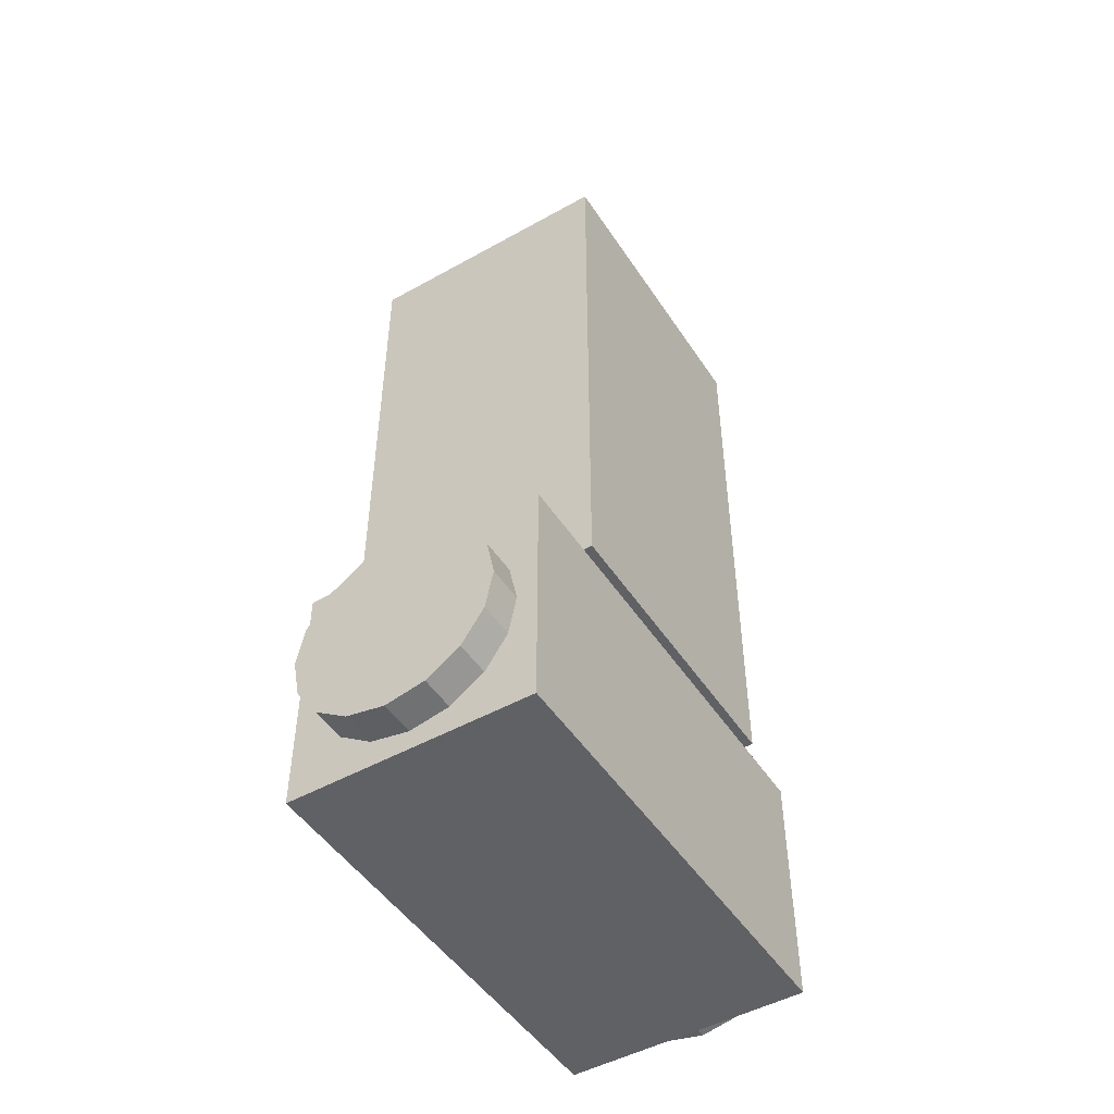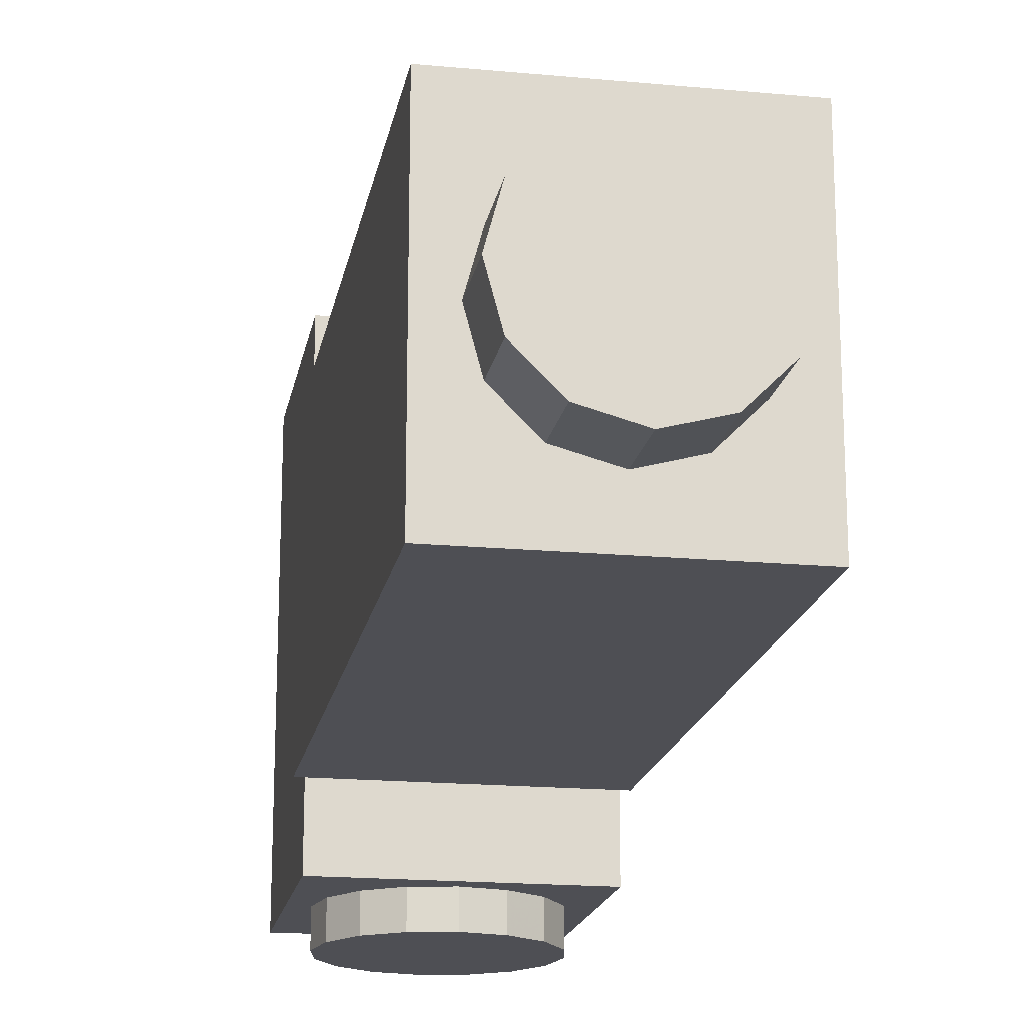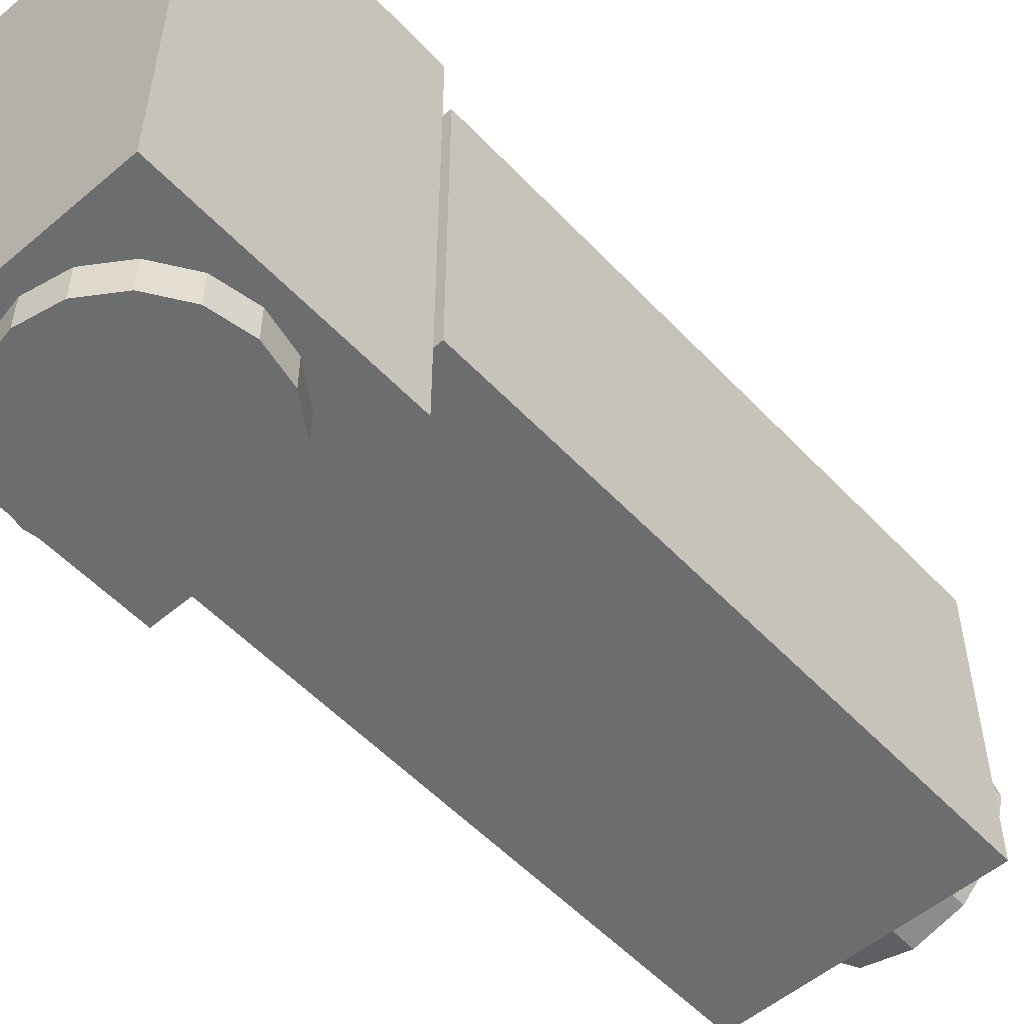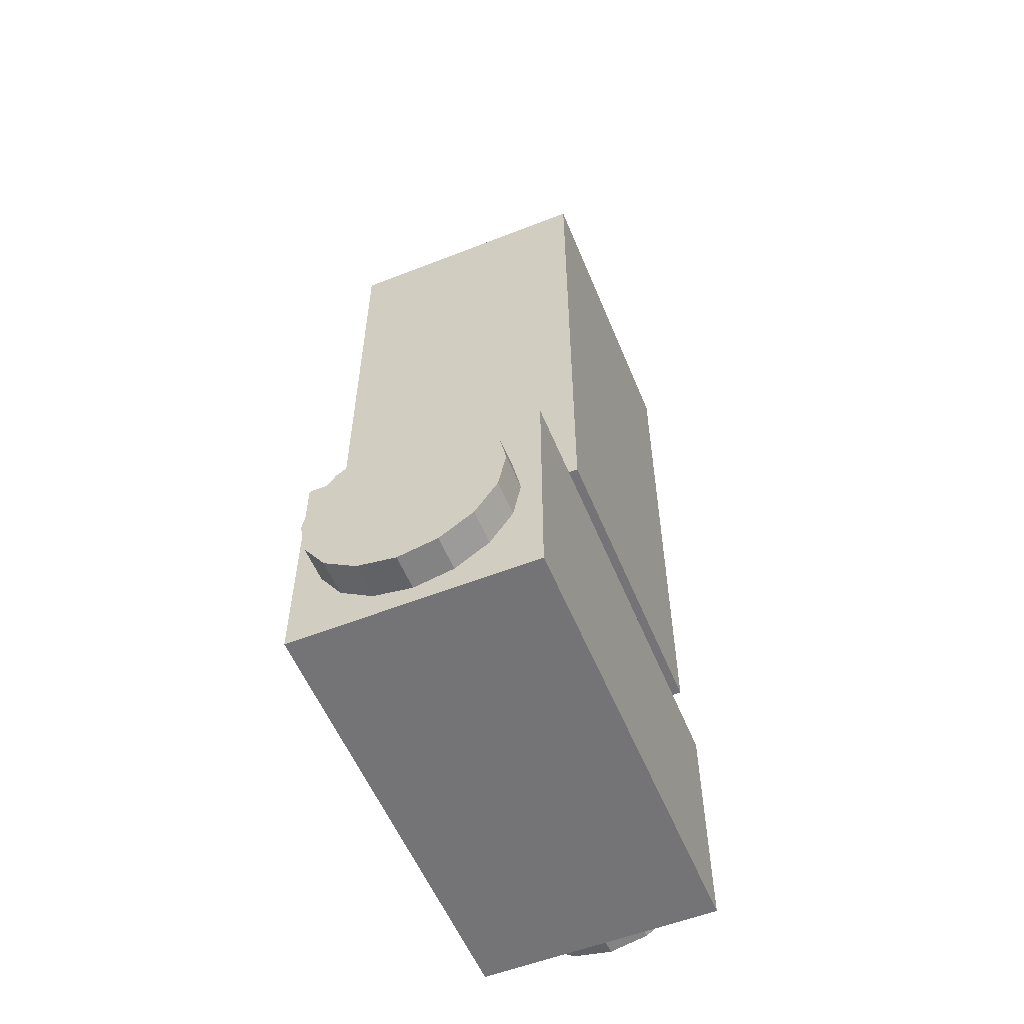
<metadata>
{"format":"obj","ext":"obj","renderer":"f3d","projection":"perspective","resolution":1024,"background":"white","views":[{"elev":-48.7,"azim":31.9,"up":"+Y"},{"elev":-18.3,"azim":169.8,"up":"+Z"},{"elev":-53.9,"azim":42.0,"up":"+Z"},{"elev":-56.3,"azim":22.3,"up":"+Y"}]}
</metadata>
<code>
v 22.5 123 -26
v 22.5 21 26
v 22.5 21 -26
v -22.5 123 -26
v 22.5 123 -26
v -21 21 -26
v -22.5 21 -26
v -22.5 123 -26
v -21 21 -26
v 22.5 123 -26
v 22.5 123 26
v 22.5 21 26
v 22.5 123 26
v 22.5 123 -26
v 17 123 0
v 8.501 123 14.72
v -22.5 123 26
v 22.5 123 26
v 14.72 123 8.501
v 8.501 123 14.72
v 22.5 123 26
v 17 123 0
v 14.72 123 8.501
v 22.5 123 26
v -8.501 123 -14.72
v 22.5 123 -26
v -22.5 123 -26
v 17 123 0
v 22.5 123 -26
v 14.72 123 -8.501
v 14.72 123 -8.501
v 22.5 123 -26
v 8.501 123 -14.72
v 8.501 123 -14.72
v 22.5 123 -26
v 1.9e-05 123 -17
v 1.9e-05 123 -17
v 22.5 123 -26
v -8.501 123 -14.72
v -22.5 123 26
v -22.5 123 -26
v -22.5 21 -26
v -22.5 21 26
v -22.5 123 26
v -22.5 21 -26
v -17 123 0
v -22.5 123 -26
v -22.5 123 26
v -14.72 123 -8.501
v -22.5 123 -26
v -17 123 0
v -14.72 123 -8.501
v -8.501 123 -14.72
v -22.5 123 -26
v -14.72 123 8.501
v -17 123 0
v -22.5 123 26
v -8.501 123 14.72
v -14.72 123 8.501
v -22.5 123 26
v 1.9e-05 123 17
v -8.501 123 14.72
v -22.5 123 26
v 8.501 123 14.72
v 1.9e-05 123 17
v -22.5 123 26
v -17 135 0
v -17 123 0
v -14.72 123 8.501
v -14.72 135 -8.5
v -14.72 123 -8.501
v -17 123 0
v -14.72 135 -8.5
v -17 123 0
v -17 135 0
v -14.72 135 8.5
v -14.72 123 8.501
v -8.501 123 14.72
v -14.72 135 8.5
v -17 135 0
v -14.72 123 8.501
v -8.5 135 14.72
v -8.501 123 14.72
v 1.9e-05 123 17
v -14.72 135 8.5
v -8.501 123 14.72
v -8.5 135 14.72
v 2e-05 135 17
v 1.9e-05 123 17
v 8.501 123 14.72
v -8.5 135 14.72
v 1.9e-05 123 17
v 2e-05 135 17
v 8.5 135 14.72
v 8.501 123 14.72
v 14.72 123 8.501
v 2e-05 135 17
v 8.501 123 14.72
v 8.5 135 14.72
v 14.72 135 8.5
v 14.72 123 8.501
v 17 123 0
v 8.5 135 14.72
v 14.72 123 8.501
v 14.72 135 8.5
v 17 135 -0
v 17 123 0
v 14.72 123 -8.501
v 14.72 135 8.5
v 17 123 0
v 17 135 -0
v 14.72 135 -8.5
v 14.72 123 -8.501
v 8.501 123 -14.72
v 17 135 -0
v 14.72 123 -8.501
v 14.72 135 -8.5
v 8.5 135 -14.72
v 8.501 123 -14.72
v 1.9e-05 123 -17
v 14.72 135 -8.5
v 8.501 123 -14.72
v 8.5 135 -14.72
v 2e-05 135 -17
v 1.9e-05 123 -17
v -8.501 123 -14.72
v 8.5 135 -14.72
v 1.9e-05 123 -17
v 2e-05 135 -17
v -8.5 135 -14.72
v -8.501 123 -14.72
v -14.72 123 -8.501
v 2e-05 135 -17
v -8.501 123 -14.72
v -8.5 135 -14.72
v -8.5 135 -14.72
v -14.72 123 -8.501
v -14.72 135 -8.5
v 14.72 135 -8.5
v -14.72 135 -8.5
v -17 135 0
v 17 135 -0
v 14.72 135 -8.5
v -17 135 0
v -14.72 135 8.5
v 17 135 -0
v -17 135 0
v 8.5 135 -14.72
v -8.5 135 -14.72
v -14.72 135 -8.5
v 14.72 135 -8.5
v 8.5 135 -14.72
v -14.72 135 -8.5
v 8.5 135 -14.72
v 2e-05 135 -17
v -8.5 135 -14.72
v -14.72 135 8.5
v 14.72 135 8.5
v 17 135 -0
v -8.5 135 14.72
v 8.5 135 14.72
v 14.72 135 8.5
v -14.72 135 8.5
v -8.5 135 14.72
v 14.72 135 8.5
v -8.5 135 14.72
v 2e-05 135 17
v 8.5 135 14.72
v -3e-06 -17.5 39
v -21 -21 39
v 21 -21 39
v -21 -21 -39
v 21 -21 39
v -21 -21 39
v 17.5 -3e-06 39
v 21 -21 39
v 21 21 39
v 21 -21 -39
v 21 21 39
v 21 -21 39
v 6.697 -16.17 39
v -3e-06 -17.5 39
v 21 -21 39
v 12.37 -12.37 39
v 6.697 -16.17 39
v 21 -21 39
v 16.17 -6.697 39
v 12.37 -12.37 39
v 21 -21 39
v 17.5 -3e-06 39
v 16.17 -6.697 39
v 21 -21 39
v -21 -21 -39
v 21 -21 -39
v 21 -21 39
v -17.5 3e-06 39
v -21 21 39
v -21 -21 39
v -21 21 -39
v -21 -21 39
v -21 21 39
v -21 21 -39
v -21 21 39
v -21 21 26
v -21 21 -39
v -21 21 26
v -21 21 -26
v -16.17 -6.697 39
v -17.5 3e-06 39
v -21 -21 39
v -12.37 -12.37 39
v -16.17 -6.697 39
v -21 -21 39
v -6.697 -16.17 39
v -12.37 -12.37 39
v -21 -21 39
v -3e-06 -17.5 39
v -6.697 -16.17 39
v -21 -21 39
v -21 -21 -39
v -21 -21 39
v -21 21 -39
v 3e-06 17.5 39
v 21 21 39
v -21 21 39
v -16.17 6.697 39
v -21 21 39
v -17.5 3e-06 39
v -6.697 16.17 39
v 3e-06 17.5 39
v -21 21 39
v -12.37 12.37 39
v -6.697 16.17 39
v -21 21 39
v -16.17 6.697 39
v -12.37 12.37 39
v -21 21 39
v 16.17 6.697 39
v 17.5 -3e-06 39
v 21 21 39
v 12.37 12.37 39
v 16.17 6.697 39
v 21 21 39
v 6.697 16.17 39
v 12.37 12.37 39
v 21 21 39
v 3e-06 17.5 39
v 6.697 16.17 39
v 21 21 39
v 21 21 -39
v 21 21 39
v 21 -21 -39
v 21 21 -39
v 21 21 -26
v 21 21 39
v 21 21 -26
v 21 21 0
v 21 21 39
v 21 21 0
v 21 21 26
v 21 21 39
v -17.5 3e-06 45
v -17.5 3e-06 39
v -16.17 -6.697 39
v -16.17 6.696 45
v -16.17 6.697 39
v -17.5 3e-06 39
v -16.17 6.696 45
v -17.5 3e-06 39
v -17.5 3e-06 45
v -16.17 -6.696 45
v -16.17 -6.697 39
v -12.37 -12.37 39
v -16.17 -6.696 45
v -17.5 3e-06 45
v -16.17 -6.697 39
v -12.37 -12.38 45
v -12.37 -12.37 39
v -6.697 -16.17 39
v -16.17 -6.696 45
v -12.37 -12.37 39
v -12.37 -12.38 45
v -6.698 -16.17 45
v -6.697 -16.17 39
v -3e-06 -17.5 39
v -12.37 -12.38 45
v -6.697 -16.17 39
v -6.698 -16.17 45
v -3e-06 -17.5 45
v -3e-06 -17.5 39
v 6.697 -16.17 39
v -6.698 -16.17 45
v -3e-06 -17.5 39
v -3e-06 -17.5 45
v 6.698 -16.17 45
v 6.697 -16.17 39
v 12.37 -12.37 39
v -3e-06 -17.5 45
v 6.697 -16.17 39
v 6.698 -16.17 45
v 12.37 -12.38 45
v 12.37 -12.37 39
v 16.17 -6.697 39
v 6.698 -16.17 45
v 12.37 -12.37 39
v 12.37 -12.38 45
v 16.17 -6.696 45
v 16.17 -6.697 39
v 17.5 -3e-06 39
v 12.37 -12.38 45
v 16.17 -6.697 39
v 16.17 -6.696 45
v 17.5 -3e-06 45
v 17.5 -3e-06 39
v 16.17 6.697 39
v 16.17 -6.696 45
v 17.5 -3e-06 39
v 17.5 -3e-06 45
v 16.17 6.696 45
v 16.17 6.697 39
v 12.37 12.37 39
v 17.5 -3e-06 45
v 16.17 6.697 39
v 16.17 6.696 45
v 12.37 12.38 45
v 12.37 12.37 39
v 6.697 16.17 39
v 16.17 6.696 45
v 12.37 12.37 39
v 12.37 12.38 45
v 6.698 16.17 45
v 6.697 16.17 39
v 3e-06 17.5 39
v 12.37 12.38 45
v 6.697 16.17 39
v 6.698 16.17 45
v 3e-06 17.5 45
v 3e-06 17.5 39
v -6.697 16.17 39
v 6.698 16.17 45
v 3e-06 17.5 39
v 3e-06 17.5 45
v -6.698 16.17 45
v -6.697 16.17 39
v -12.37 12.37 39
v 3e-06 17.5 45
v -6.697 16.17 39
v -6.698 16.17 45
v -12.37 12.38 45
v -12.37 12.37 39
v -16.17 6.697 39
v -6.698 16.17 45
v -12.37 12.37 39
v -12.37 12.38 45
v -12.37 12.38 45
v -16.17 6.697 39
v -16.17 6.696 45
v 17.5 -3e-06 -39
v 21 21 -39
v 21 -21 -39
v -3e-06 -17.5 -39
v 21 -21 -39
v -21 -21 -39
v 16.17 -6.697 -39
v 17.5 -3e-06 -39
v 21 -21 -39
v 12.37 -12.37 -39
v 16.17 -6.697 -39
v 21 -21 -39
v 6.697 -16.17 -39
v 12.37 -12.37 -39
v 21 -21 -39
v -3e-06 -17.5 -39
v 6.697 -16.17 -39
v 21 -21 -39
v 3e-06 17.5 -39
v -21 21 -39
v 21 21 -39
v 6.697 16.17 -39
v 3e-06 17.5 -39
v 21 21 -39
v 12.37 12.37 -39
v 6.697 16.17 -39
v 21 21 -39
v 16.17 6.697 -39
v 12.37 12.37 -39
v 21 21 -39
v 17.5 -3e-06 -39
v 16.17 6.697 -39
v 21 21 -39
v -17.5 3e-06 -39
v -21 -21 -39
v -21 21 -39
v -16.17 6.697 -39
v -17.5 3e-06 -39
v -21 21 -39
v -12.37 12.37 -39
v -16.17 6.697 -39
v -21 21 -39
v -6.697 16.17 -39
v -12.37 12.37 -39
v -21 21 -39
v 3e-06 17.5 -39
v -6.697 16.17 -39
v -21 21 -39
v -16.17 -6.697 -39
v -21 -21 -39
v -17.5 3e-06 -39
v -6.697 -16.17 -39
v -3e-06 -17.5 -39
v -21 -21 -39
v -12.37 -12.37 -39
v -6.697 -16.17 -39
v -21 -21 -39
v -16.17 -6.697 -39
v -12.37 -12.37 -39
v -21 -21 -39
v -17.5 3e-06 -45
v -17.5 3e-06 -39
v -16.17 6.697 -39
v -16.17 -6.696 -45
v -16.17 -6.697 -39
v -17.5 3e-06 -39
v -16.17 -6.696 -45
v -17.5 3e-06 -39
v -17.5 3e-06 -45
v -16.17 6.696 -45
v -16.17 6.697 -39
v -12.37 12.37 -39
v -16.17 6.696 -45
v -17.5 3e-06 -45
v -16.17 6.697 -39
v -12.37 12.38 -45
v -12.37 12.37 -39
v -6.697 16.17 -39
v -16.17 6.696 -45
v -12.37 12.37 -39
v -12.37 12.38 -45
v -6.698 16.17 -45
v -6.697 16.17 -39
v 3e-06 17.5 -39
v -12.37 12.38 -45
v -6.697 16.17 -39
v -6.698 16.17 -45
v 3e-06 17.5 -45
v 3e-06 17.5 -39
v 6.697 16.17 -39
v -6.698 16.17 -45
v 3e-06 17.5 -39
v 3e-06 17.5 -45
v 6.698 16.17 -45
v 6.697 16.17 -39
v 12.37 12.37 -39
v 3e-06 17.5 -45
v 6.697 16.17 -39
v 6.698 16.17 -45
v 12.37 12.38 -45
v 12.37 12.37 -39
v 16.17 6.697 -39
v 6.698 16.17 -45
v 12.37 12.37 -39
v 12.37 12.38 -45
v 16.17 6.696 -45
v 16.17 6.697 -39
v 17.5 -3e-06 -39
v 12.37 12.38 -45
v 16.17 6.697 -39
v 16.17 6.696 -45
v 17.5 -3e-06 -45
v 17.5 -3e-06 -39
v 16.17 -6.697 -39
v 16.17 6.696 -45
v 17.5 -3e-06 -39
v 17.5 -3e-06 -45
v 16.17 -6.696 -45
v 16.17 -6.697 -39
v 12.37 -12.37 -39
v 17.5 -3e-06 -45
v 16.17 -6.697 -39
v 16.17 -6.696 -45
v 12.37 -12.38 -45
v 12.37 -12.37 -39
v 6.697 -16.17 -39
v 16.17 -6.696 -45
v 12.37 -12.37 -39
v 12.37 -12.38 -45
v 6.698 -16.17 -45
v 6.697 -16.17 -39
v -3e-06 -17.5 -39
v 12.37 -12.38 -45
v 6.697 -16.17 -39
v 6.698 -16.17 -45
v -3e-06 -17.5 -45
v -3e-06 -17.5 -39
v -6.697 -16.17 -39
v 6.698 -16.17 -45
v -3e-06 -17.5 -39
v -3e-06 -17.5 -45
v -6.698 -16.17 -45
v -6.697 -16.17 -39
v -12.37 -12.37 -39
v -3e-06 -17.5 -45
v -6.697 -16.17 -39
v -6.698 -16.17 -45
v -12.37 -12.38 -45
v -12.37 -12.37 -39
v -16.17 -6.697 -39
v -6.698 -16.17 -45
v -12.37 -12.37 -39
v -12.37 -12.38 -45
v -12.37 -12.38 -45
v -16.17 -6.697 -39
v -16.17 -6.696 -45
v 16.17 6.696 45
v -16.17 6.696 45
v -17.5 3e-06 45
v 17.5 -3e-06 45
v 16.17 6.696 45
v -17.5 3e-06 45
v -16.17 -6.696 45
v 17.5 -3e-06 45
v -17.5 3e-06 45
v 12.37 12.38 45
v -12.37 12.38 45
v -16.17 6.696 45
v 16.17 6.696 45
v 12.37 12.38 45
v -16.17 6.696 45
v 6.698 16.17 45
v -6.698 16.17 45
v -12.37 12.38 45
v 12.37 12.38 45
v 6.698 16.17 45
v -12.37 12.38 45
v 6.698 16.17 45
v 3e-06 17.5 45
v -6.698 16.17 45
v -16.17 -6.696 45
v 16.17 -6.696 45
v 17.5 -3e-06 45
v -12.37 -12.38 45
v 12.37 -12.38 45
v 16.17 -6.696 45
v -16.17 -6.696 45
v -12.37 -12.38 45
v 16.17 -6.696 45
v -6.698 -16.17 45
v 6.698 -16.17 45
v 12.37 -12.38 45
v -12.37 -12.38 45
v -6.698 -16.17 45
v 12.37 -12.38 45
v -6.698 -16.17 45
v -3e-06 -17.5 45
v 6.698 -16.17 45
v 16.17 -6.696 -45
v -16.17 -6.696 -45
v -17.5 3e-06 -45
v 17.5 -3e-06 -45
v 16.17 -6.696 -45
v -17.5 3e-06 -45
v -16.17 6.696 -45
v 17.5 -3e-06 -45
v -17.5 3e-06 -45
v 12.37 -12.38 -45
v -12.37 -12.38 -45
v -16.17 -6.696 -45
v 16.17 -6.696 -45
v 12.37 -12.38 -45
v -16.17 -6.696 -45
v 6.698 -16.17 -45
v -6.698 -16.17 -45
v -12.37 -12.38 -45
v 12.37 -12.38 -45
v 6.698 -16.17 -45
v -12.37 -12.38 -45
v 6.698 -16.17 -45
v -3e-06 -17.5 -45
v -6.698 -16.17 -45
v -16.17 6.696 -45
v 16.17 6.696 -45
v 17.5 -3e-06 -45
v -12.37 12.38 -45
v 12.37 12.38 -45
v 16.17 6.696 -45
v -16.17 6.696 -45
v -12.37 12.38 -45
v 16.17 6.696 -45
v -6.698 16.17 -45
v 6.698 16.17 -45
v 12.37 12.38 -45
v -12.37 12.38 -45
v -6.698 16.17 -45
v 12.37 12.38 -45
v -6.698 16.17 -45
v 3e-06 17.5 -45
v 6.698 16.17 -45
v 21 21 26
v 22.5 21 26
v 22.5 123 26
v -22.5 123 26
v 21 21 26
v 22.5 123 26
v -21 21 26
v 21 21 26
v -22.5 123 26
v -22.5 123 26
v -22.5 21 26
v -21 21 26
v -21 21 26
v -21 21 39
v 21 21 26
v 21 21 26
v -21 21 39
v 21 21 39
v -22.5 21 26
v -22.5 21 -26
v -21 21 26
v -21 21 26
v -22.5 21 -26
v -21 21 -26
v 22.5 21 26
v 21 21 26
v 21 21 -26
v 22.5 21 26
v 21 21 -26
v 22.5 21 -26
v -21 21 -26
v 22.5 123 -26
v 21 21 -26
v 22.5 123 -26
v 22.5 21 -26
v 21 21 -26
v -21 21 -39
v -21 21 -26
v 21 21 -39
v 21 21 -26
v 21 21 -39
v -21 21 -26
f 1 2 3
f 4 5 6
f 7 8 9
f 10 11 12
f 13 14 15
f 16 17 18
f 19 20 21
f 22 23 24
f 25 26 27
f 28 29 30
f 31 32 33
f 34 35 36
f 37 38 39
f 40 41 42
f 43 44 45
f 46 47 48
f 49 50 51
f 52 53 54
f 55 56 57
f 58 59 60
f 61 62 63
f 64 65 66
f 67 68 69
f 70 71 72
f 73 74 75
f 76 77 78
f 79 80 81
f 82 83 84
f 85 86 87
f 88 89 90
f 91 92 93
f 94 95 96
f 97 98 99
f 100 101 102
f 103 104 105
f 106 107 108
f 109 110 111
f 112 113 114
f 115 116 117
f 118 119 120
f 121 122 123
f 124 125 126
f 127 128 129
f 130 131 132
f 133 134 135
f 136 137 138
f 139 140 141
f 142 143 144
f 145 146 147
f 148 149 150
f 151 152 153
f 154 155 156
f 157 158 159
f 160 161 162
f 163 164 165
f 166 167 168
f 169 170 171
f 172 173 174
f 175 176 177
f 178 179 180
f 181 182 183
f 184 185 186
f 187 188 189
f 190 191 192
f 193 194 195
f 196 197 198
f 199 200 201
f 202 203 204
f 205 206 207
f 208 209 210
f 211 212 213
f 214 215 216
f 217 218 219
f 220 221 222
f 223 224 225
f 226 227 228
f 229 230 231
f 232 233 234
f 235 236 237
f 238 239 240
f 241 242 243
f 244 245 246
f 247 248 249
f 250 251 252
f 253 254 255
f 256 257 258
f 259 260 261
f 262 263 264
f 265 266 267
f 268 269 270
f 271 272 273
f 274 275 276
f 277 278 279
f 280 281 282
f 283 284 285
f 286 287 288
f 289 290 291
f 292 293 294
f 295 296 297
f 298 299 300
f 301 302 303
f 304 305 306
f 307 308 309
f 310 311 312
f 313 314 315
f 316 317 318
f 319 320 321
f 322 323 324
f 325 326 327
f 328 329 330
f 331 332 333
f 334 335 336
f 337 338 339
f 340 341 342
f 343 344 345
f 346 347 348
f 349 350 351
f 352 353 354
f 355 356 357
f 358 359 360
f 361 362 363
f 364 365 366
f 367 368 369
f 370 371 372
f 373 374 375
f 376 377 378
f 379 380 381
f 382 383 384
f 385 386 387
f 388 389 390
f 391 392 393
f 394 395 396
f 397 398 399
f 400 401 402
f 403 404 405
f 406 407 408
f 409 410 411
f 412 413 414
f 415 416 417
f 418 419 420
f 421 422 423
f 424 425 426
f 427 428 429
f 430 431 432
f 433 434 435
f 436 437 438
f 439 440 441
f 442 443 444
f 445 446 447
f 448 449 450
f 451 452 453
f 454 455 456
f 457 458 459
f 460 461 462
f 463 464 465
f 466 467 468
f 469 470 471
f 472 473 474
f 475 476 477
f 478 479 480
f 481 482 483
f 484 485 486
f 487 488 489
f 490 491 492
f 493 494 495
f 496 497 498
f 499 500 501
f 502 503 504
f 505 506 507
f 508 509 510
f 511 512 513
f 514 515 516
f 517 518 519
f 520 521 522
f 523 524 525
f 526 527 528
f 529 530 531
f 532 533 534
f 535 536 537
f 538 539 540
f 541 542 543
f 544 545 546
f 547 548 549
f 550 551 552
f 553 554 555
f 556 557 558
f 559 560 561
f 562 563 564
f 565 566 567
f 568 569 570
f 571 572 573
f 574 575 576
f 577 578 579
f 580 581 582
f 583 584 585
f 586 587 588
f 589 590 591
f 592 593 594
f 595 596 597
f 598 599 600
f 601 602 603
f 604 605 606
f 607 608 609
f 610 611 612
f 613 614 615
f 616 617 618
f 619 620 621
f 622 623 624
f 625 626 627
f 628 629 630
f 631 632 633
f 634 635 636
f 637 638 639

</code>
